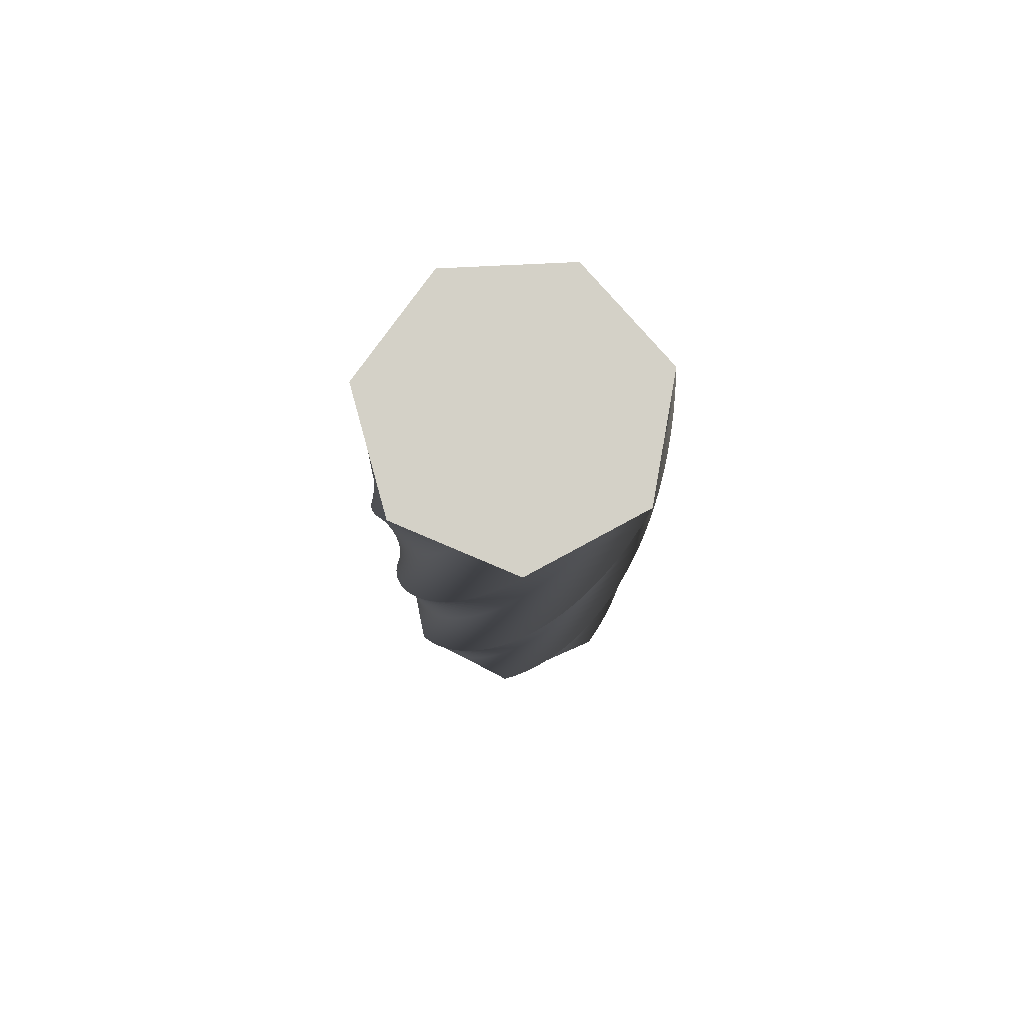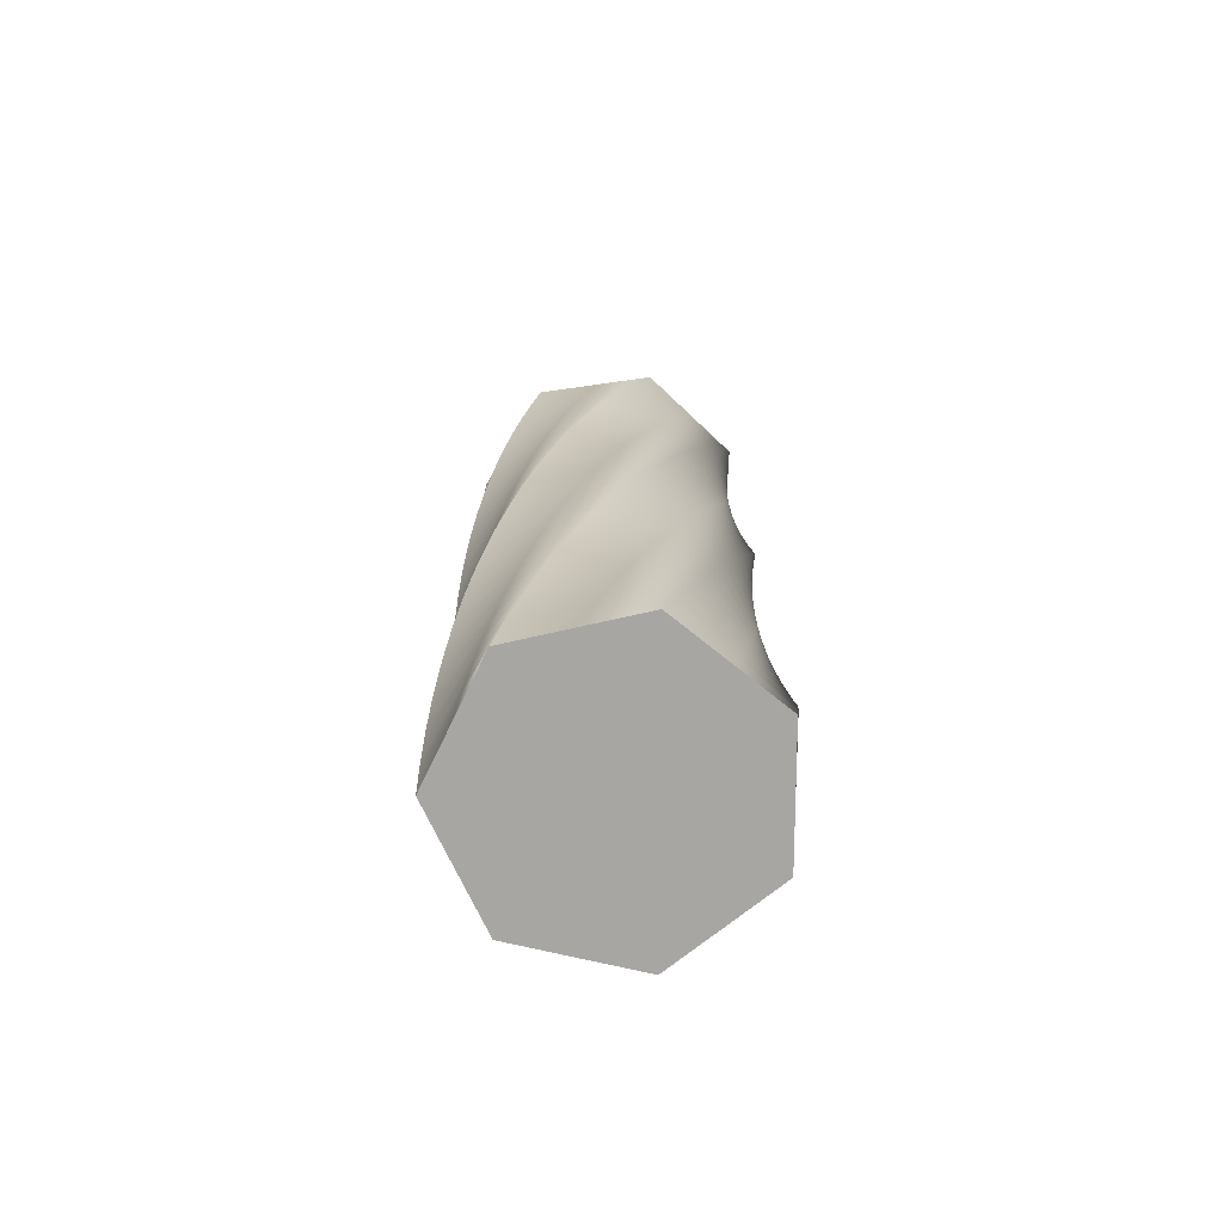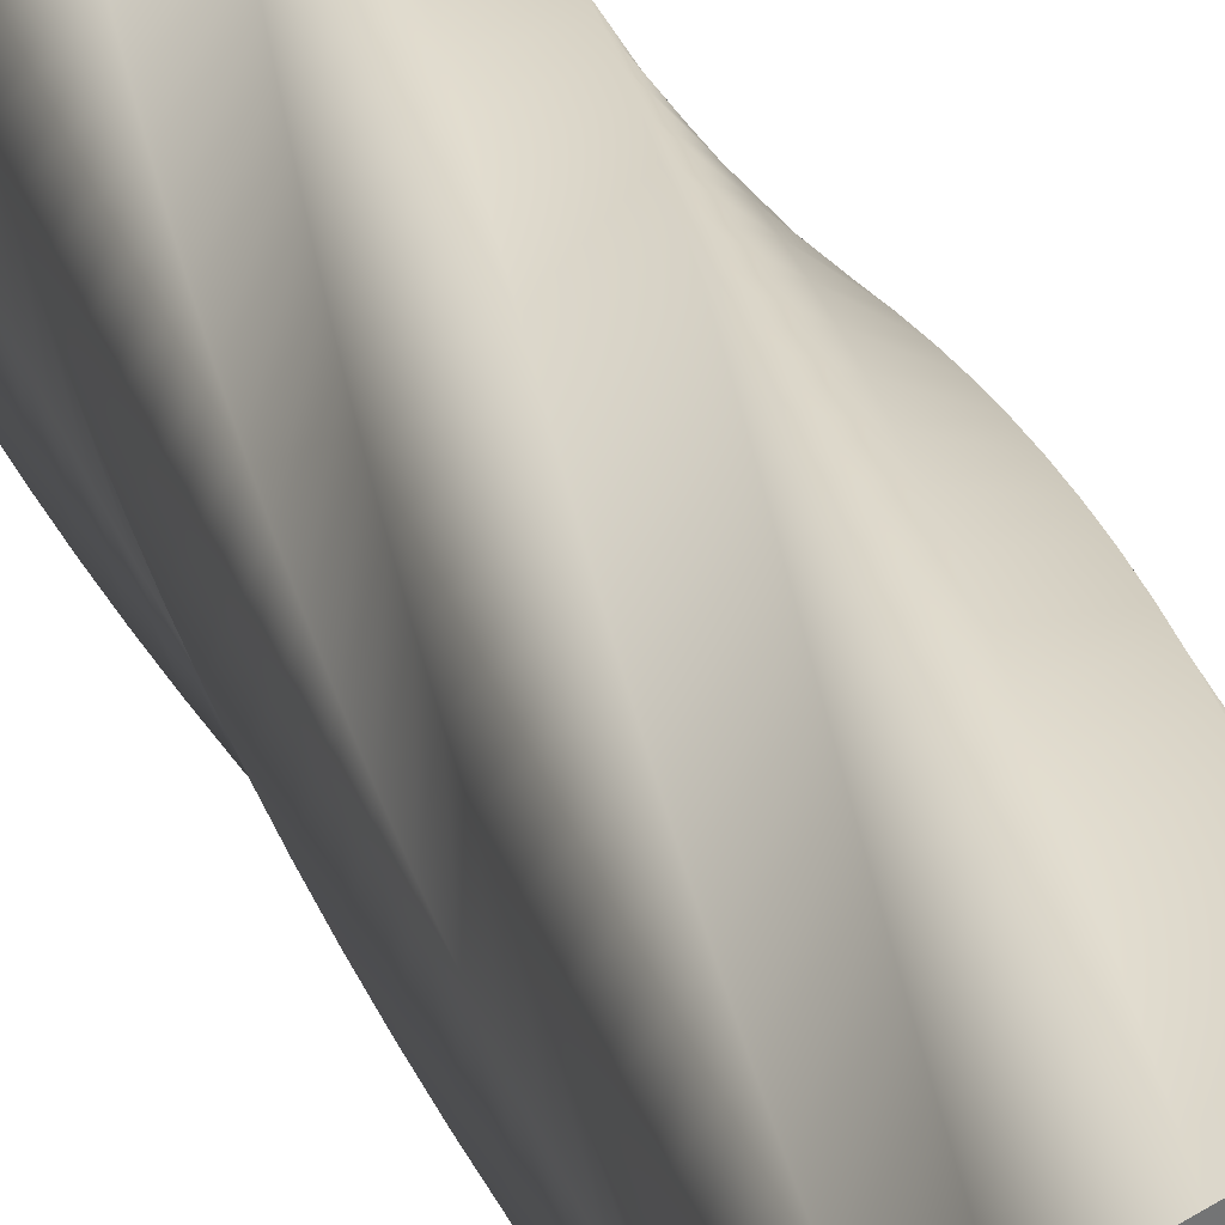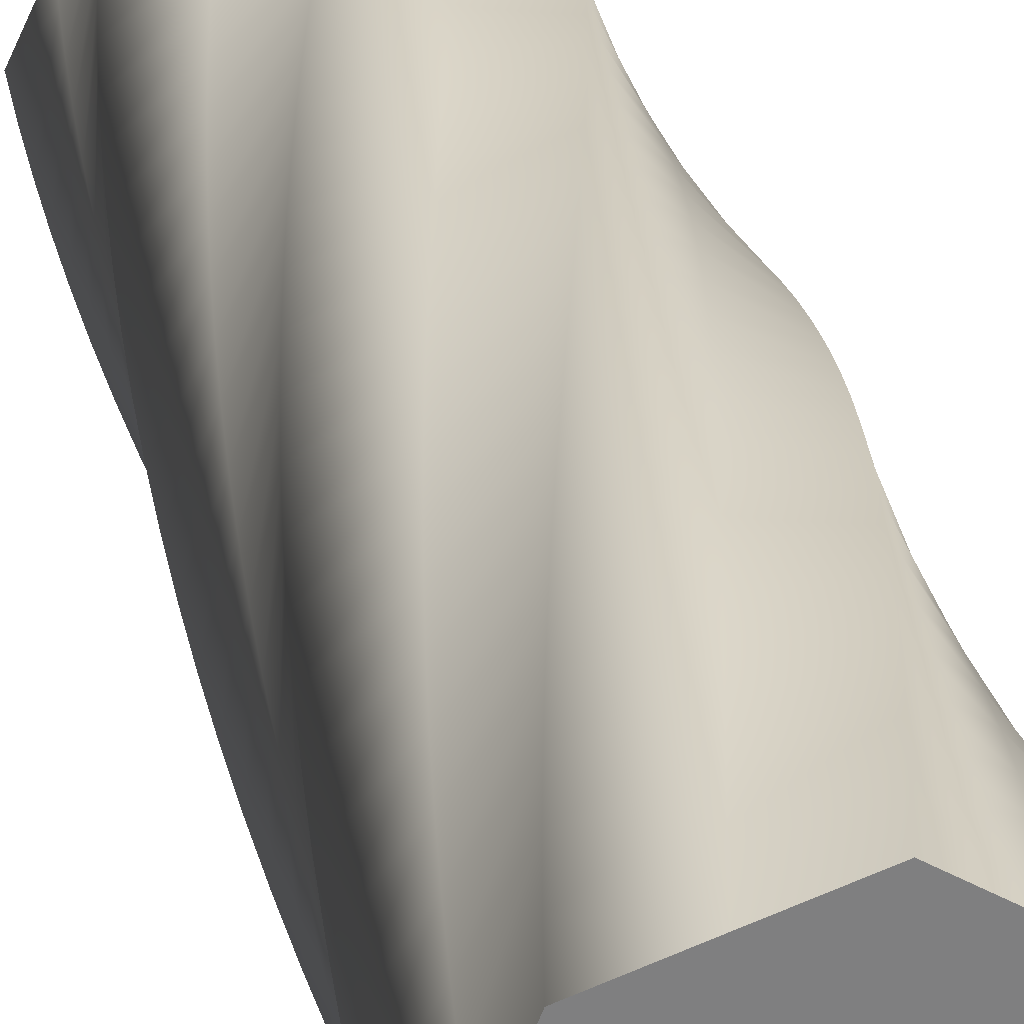
<metadata>
{"format":"obj","ext":"obj","renderer":"f3d","projection":"perspective","resolution":1024,"background":"white","views":[{"elev":79.8,"azim":-62.3,"up":"+Y"},{"elev":-74.2,"azim":77.0,"up":"+Y"},{"elev":35.4,"azim":155.5,"up":"+Z"},{"elev":30.4,"azim":166.7,"up":"+Z"}]}
</metadata>
<code>
v 71.97 0 -0.05207
v 58.42 0 -28.19
v 44.83 0 -56.3
v 14.38 0 -63.26
v -16.07 0 -70.16
v -40.49 0 -50.68
v -64.87 0 -31.18
v -64.87 0 0.05386
v -64.82 0 31.28
v -40.4 0 50.75
v -15.97 0 70.18
v 14.49 0 63.23
v 44.92 0 56.24
v 58.47 0 28.1
v 71.97 0 -0.05207
v 71.78 19 -5.262
v 56.15 19 -32.31
v 40.49 19 -59.32
v 9.606 19 -63.97
v -21.27 19 -68.57
v -44.17 19 -47.32
v -67.02 19 -26.04
v -64.68 19 5.104
v -62.29 19 36.23
v -36.48 19 53.82
v -10.65 19 71.37
v 19.19 19 62.15
v 49.01 19 52.9
v 60.42 19 23.82
v 71.78 19 -5.262
v 71.19 38 -10.44
v 53.58 38 -36.24
v 35.94 38 -62
v 4.79 38 -64.32
v -26.35 38 -66.6
v -47.58 38 -43.69
v -68.78 38 -20.76
v -64.1 38 10.12
v -59.39 38 40.99
v -32.33 38 56.59
v -5.263 38 72.15
v 23.81 38 60.73
v 52.85 38 49.26
v 62.04 38 19.41
v 71.19 38 -10.44
v 70.21 57 -15.57
v 50.72 57 -39.97
v 31.2 57 -64.34
v -0.03934 57 -64.32
v -31.26 57 -64.25
v -50.72 57 -39.81
v -70.13 57 -15.36
v -63.16 57 15.09
v -56.14 57 45.51
v -27.99 57 59.04
v 0.1689 57 72.53
v 28.3 57 58.96
v 56.4 57 45.35
v 63.33 57 14.89
v 70.21 57 -15.57
v 68.85 76 -20.6
v 47.58 76 -43.48
v 26.29 76 -66.31
v -4.854 76 -63.95
v -35.98 76 -61.54
v -53.55 76 -35.71
v -71.08 76 -9.871
v -61.84 76 19.97
v -52.57 76 49.78
v -23.48 76 61.16
v 5.614 76 72.5
v 32.65 76 56.85
v 59.65 76 41.18
v 64.27 76 10.28
v 68.85 76 -20.6
v 67.12 95 -25.52
v 44.2 95 -46.73
v 21.25 95 -67.91
v -9.628 95 -63.22
v -40.49 95 -58.48
v -56.07 95 -31.41
v -71.61 95 -4.328
v -60.16 95 24.73
v -48.68 95 53.77
v -18.82 95 62.94
v 11.04 95 72.06
v 36.83 95 54.43
v 62.58 95 36.77
v 64.87 95 5.623
v 67.12 95 -25.52
v 65.03 114 -30.29
v 40.58 114 -49.73
v 16.11 114 -69.13
v -14.33 114 -62.13
v -44.75 114 -55.09
v -58.26 114 -26.93
v -71.73 114 1.24
v -58.13 114 29.36
v -44.5 114 57.45
v -14.04 114 64.36
v 16.42 114 71.21
v 40.81 114 51.7
v 65.16 114 32.16
v 65.12 114 0.9291
v 65.03 114 -30.29
v 62.58 133 -34.9
v 36.74 133 -52.45
v 10.89 133 -69.95
v -18.94 133 -60.69
v -48.75 133 -51.4
v -60.11 133 -22.3
v -71.42 133 6.8
v -55.76 133 33.82
v -40.06 133 60.81
v -9.168 133 65.41
v 21.72 133 69.97
v 44.58 133 48.68
v 67.4 133 27.37
v 65.01 133 -3.77
v 62.58 133 -34.9
v 59.79 152 -39.3
v 32.71 152 -54.87
v 5.619 152 -70.39
v -23.44 152 -58.92
v -52.46 152 -47.41
v -61.61 152 -17.54
v -70.71 152 12.32
v -53.06 152 38.1
v -35.38 152 63.83
v -4.23 152 66.1
v 26.91 152 68.33
v 48.11 152 45.39
v 69.27 152 22.43
v 64.55 152 -8.448
v 59.79 152 -39.3
v 56.68 171 -43.49
v 28.51 171 -56.98
v 0.3325 171 -70.42
v -27.78 171 -56.81
v -55.86 171 -43.16
v -62.74 171 -12.69
v -69.58 171 17.78
v -50.05 171 42.15
v -30.49 171 66.49
v 0.7455 171 66.42
v 31.97 171 66.31
v 51.39 171 41.84
v 70.76 171 17.36
v 63.74 171 -13.08
v 56.68 171 -43.49
v 53.27 190 -47.43
v 24.17 190 -58.77
v -4.942 190 -70.06
v -31.95 190 -54.38
v -58.93 190 -38.66
v -63.51 190 -7.763
v -68.04 190 23.13
v -46.74 190 45.97
v -25.41 190 68.78
v 5.731 190 66.36
v 36.86 190 63.91
v 54.39 190 38.06
v 71.87 190 12.19
v 62.59 190 -17.63
v 53.27 190 -47.43
v 49.57 209 -51.11
v 19.7 209 -60.23
v -10.17 209 -69.31
v -35.93 209 -51.64
v -61.66 209 -33.95
v -63.91 209 -2.793
v -66.11 209 28.35
v -43.15 209 49.53
v -20.18 209 70.67
v 10.7 209 65.93
v 41.55 209 61.15
v 57.09 209 34.06
v 72.59 209 6.953
v 61.1 209 -22.09
v 49.57 209 -51.11
v 45.61 228 -54.49
v 15.13 228 -61.35
v -15.33 228 -68.17
v -39.7 228 -48.62
v -64.02 228 -29.04
v -63.93 228 2.192
v -63.79 228 33.41
v -39.31 228 52.82
v -14.81 228 72.17
v 15.62 228 65.13
v 46.03 228 58.05
v 59.49 228 29.87
v 72.92 228 1.677
v 59.28 228 -26.42
v 45.61 228 -54.49
v 41.4 247 -57.57
v 10.5 247 -62.13
v -20.4 247 -66.64
v -43.22 247 -45.32
v -66.01 247 -23.98
v -63.58 247 7.165
v -61.1 247 38.29
v -35.23 247 55.8
v -9.353 247 73.27
v 20.46 247 63.96
v 50.26 247 54.62
v 61.57 247 25.51
v 72.84 247 -3.609
v 57.14 247 -30.61
v 41.4 247 -57.57
v 36.97 266 -60.33
v 5.818 266 -62.56
v -25.33 266 -64.74
v -46.49 266 -41.76
v -67.62 266 -18.77
v -62.85 266 12.1
v -58.05 266 42.95
v -30.94 266 58.47
v -3.826 266 73.95
v 25.21 266 62.44
v 54.22 266 50.89
v 63.32 266 21.01
v 72.38 266 -8.874
v 54.69 266 -34.62
v 36.97 266 -60.33
v 32.35 285 -62.75
v 1.119 285 -62.63
v -30.1 285 -62.47
v -49.49 285 -37.97
v -68.83 285 -13.46
v -61.76 285 16.96
v -54.66 285 47.37
v -26.46 285 60.81
v 1.736 285 74.21
v 29.83 285 60.56
v 57.89 285 46.86
v 64.72 285 16.38
v 71.51 285 -14.09
v 51.95 285 -38.44
v 32.35 285 -62.75
v 27.57 304 -64.81
v -3.573 304 -62.35
v -34.69 304 -59.85
v -52.19 304 -33.97
v -69.63 304 -8.079
v -60.31 304 21.73
v -50.94 304 51.52
v -21.82 304 62.81
v 7.303 304 74.06
v 34.29 304 58.33
v 61.24 304 42.58
v 65.78 304 11.67
v 70.26 304 -19.23
v 48.93 304 -42.04
v 27.57 304 -64.81
v 22.64 323 -66.51
v -8.231 323 -61.72
v -39.08 323 -56.89
v -54.58 323 -29.78
v -70.04 323 -2.649
v -58.5 323 26.38
v -46.93 323 55.38
v -17.04 323 64.46
v 12.84 323 73.49
v 38.58 323 55.79
v 64.27 323 38.05
v 66.47 323 6.893
v 68.63 323 -24.25
v 45.64 323 -45.4
v 22.64 323 -66.51
v 17.59 342 -67.83
v -12.83 342 -60.74
v -43.23 342 -53.62
v -56.65 342 -25.41
v -70.03 342 2.796
v -56.35 342 30.88
v -42.64 342 58.93
v -12.16 342 65.74
v 18.32 342 72.51
v 42.66 342 52.92
v 66.95 342 33.31
v 66.81 342 2.076
v 66.63 342 -29.15
v 42.12 342 -48.51
v 17.59 342 -67.83
v 12.46 361 -68.77
v -17.34 361 -59.43
v -47.12 361 -50.04
v -58.39 361 -20.91
v -69.62 361 8.225
v -53.87 361 35.2
v -38.09 361 62.14
v -7.186 361 66.65
v 23.72 361 71.11
v 46.51 361 49.76
v 69.27 361 28.38
v 66.79 361 -2.753
v 64.26 361 -33.87
v 38.37 361 -51.35
v 12.46 361 -68.77
v 7.279 380 -69.33
v -21.74 380 -57.77
v -50.73 380 -46.18
v -59.79 380 -16.29
v -68.8 380 13.61
v -51.07 380 39.33
v -33.32 380 65.01
v -2.161 380 67.19
v 28.99 380 69.32
v 50.12 380 46.32
v 71.21 380 23.3
v 66.4 380 -7.567
v 61.55 380 -38.41
v 34.42 380 -53.89
v 7.279 380 -69.33
v 2.068 399 -69.49
v -26 399 -55.79
v -54.04 399 -42.06
v -60.83 399 -11.57
v -67.58 399 18.91
v -47.97 399 43.23
v -28.35 399 67.51
v 2.89 399 67.35
v 34.11 399 67.14
v 53.46 399 42.62
v 72.76 399 18.08
v 65.65 399 -12.34
v 58.5 399 -42.73
v 30.29 399 -56.14
v 2.068 399 -69.49
v -3.141 418 -69.27
v -30.11 418 -53.5
v -57.04 418 -37.7
v -61.52 418 -6.791
v -65.96 418 24.11
v -44.59 418 46.89
v -23.2 418 69.63
v 7.939 418 67.13
v 39.06 418 64.58
v 56.51 418 38.68
v 73.92 418 12.76
v 64.55 418 -17.04
v 55.14 418 -46.81
v 26 418 -58.06
v -3.141 418 -69.27
v -8.319 437 -68.65
v -34.03 437 -50.91
v -59.7 437 -33.13
v -61.85 437 -1.973
v -63.96 437 29.18
v -40.94 437 50.29
v -17.9 437 71.36
v 12.96 437 66.53
v 43.8 437 61.66
v 59.26 437 34.52
v 74.67 437 7.365
v 63.1 437 -21.65
v 51.48 437 -50.63
v 21.58 437 -59.66
v -8.319 437 -68.65
v -13.44 456 -67.65
v -37.74 456 -48.03
v -62 456 -28.38
v -61.82 456 2.856
v -61.59 456 34.08
v -37.05 456 53.41
v -12.49 456 72.69
v 17.92 456 65.56
v 48.3 456 58.38
v 61.69 456 30.16
v 75.02 456 1.931
v 61.3 456 -26.13
v 47.55 456 -54.16
v 17.05 456 -60.93
v -13.44 456 -67.65
v -18.46 475 -66.26
v -41.23 475 -44.88
v -63.95 475 -23.46
v -61.42 475 7.669
v -58.85 475 38.78
v -32.93 475 56.22
v -7.002 475 73.61
v 22.79 475 64.22
v 52.55 475 54.78
v 63.78 475 25.64
v 74.96 475 -3.513
v 59.18 475 -30.47
v 43.36 475 -57.38
v 12.44 475 -61.85
v -18.46 475 -66.26
v -30.9 475 -30.78
v 3.886 475 -33.61
v 38.67 475 -36.43
v -28 475 4.901
v 6.783 475 2.076
v 41.57 475 -0.749
v -25.11 475 40.58
v 9.681 475 37.76
v 44.47 475 34.93
v -18.46 475 -66.26
v -41.23 475 -44.88
v -63.95 475 -23.46
v -61.42 475 7.669
v -58.85 475 38.78
v -32.93 475 56.22
v -7.002 475 73.61
v 22.79 475 64.22
v 52.55 475 54.78
v 63.78 475 25.64
v 74.96 475 -3.513
v 59.18 475 -30.47
v 43.36 475 -57.38
v 12.44 475 -61.85
v -31.34 0 -35.8
v -31.34 0 0
v -31.34 0 35.8
v 3.565 0 -35.8
v 3.565 0 0
v 3.565 0 35.8
v 38.47 0 -35.8
v 38.47 0 0
v 38.47 0 35.8
v 71.97 0 -0.05207
v 58.47 0 28.1
v 44.92 0 56.24
v 14.49 0 63.23
v -15.97 0 70.18
v -40.4 0 50.75
v -64.82 0 31.28
v -64.87 0 0.05386
v -64.87 0 -31.18
v -40.49 0 -50.68
v -16.07 0 -70.16
v 14.38 0 -63.26
v 44.83 0 -56.3
v 58.42 0 -28.19
f 32 31 16 17
f 33 32 17 18
f 34 33 18 19
f 35 34 19 20
f 36 35 20 21
f 37 36 21 22
f 38 37 22 23
f 39 38 23 24
f 40 39 24 25
f 41 40 25 26
f 42 41 26 27
f 43 42 27 28
f 44 43 28 29
f 45 44 29 30
f 47 46 31 32
f 48 47 32 33
f 49 48 33 34
f 50 49 34 35
f 51 50 35 36
f 52 51 36 37
f 53 52 37 38
f 54 53 38 39
f 55 54 39 40
f 56 55 40 41
f 57 56 41 42
f 58 57 42 43
f 59 58 43 44
f 60 59 44 45
f 62 61 46 47
f 63 62 47 48
f 64 63 48 49
f 65 64 49 50
f 66 65 50 51
f 67 66 51 52
f 68 67 52 53
f 69 68 53 54
f 70 69 54 55
f 71 70 55 56
f 72 71 56 57
f 73 72 57 58
f 74 73 58 59
f 75 74 59 60
f 77 76 61 62
f 78 77 62 63
f 79 78 63 64
f 80 79 64 65
f 81 80 65 66
f 82 81 66 67
f 83 82 67 68
f 84 83 68 69
f 85 84 69 70
f 86 85 70 71
f 87 86 71 72
f 88 87 72 73
f 89 88 73 74
f 90 89 74 75
f 92 91 76 77
f 93 92 77 78
f 94 93 78 79
f 95 94 79 80
f 96 95 80 81
f 97 96 81 82
f 98 97 82 83
f 99 98 83 84
f 100 99 84 85
f 101 100 85 86
f 102 101 86 87
f 103 102 87 88
f 104 103 88 89
f 105 104 89 90
f 107 106 91 92
f 108 107 92 93
f 109 108 93 94
f 110 109 94 95
f 111 110 95 96
f 112 111 96 97
f 113 112 97 98
f 114 113 98 99
f 115 114 99 100
f 116 115 100 101
f 117 116 101 102
f 118 117 102 103
f 119 118 103 104
f 120 119 104 105
f 122 121 106 107
f 123 122 107 108
f 124 123 108 109
f 125 124 109 110
f 126 125 110 111
f 127 126 111 112
f 128 127 112 113
f 129 128 113 114
f 130 129 114 115
f 131 130 115 116
f 132 131 116 117
f 133 132 117 118
f 134 133 118 119
f 135 134 119 120
f 137 136 121 122
f 138 137 122 123
f 139 138 123 124
f 140 139 124 125
f 141 140 125 126
f 142 141 126 127
f 143 142 127 128
f 144 143 128 129
f 145 144 129 130
f 146 145 130 131
f 147 146 131 132
f 148 147 132 133
f 149 148 133 134
f 150 149 134 135
f 152 151 136 137
f 153 152 137 138
f 154 153 138 139
f 155 154 139 140
f 156 155 140 141
f 157 156 141 142
f 158 157 142 143
f 159 158 143 144
f 160 159 144 145
f 161 160 145 146
f 162 161 146 147
f 163 162 147 148
f 164 163 148 149
f 165 164 149 150
f 167 166 151 152
f 168 167 152 153
f 169 168 153 154
f 170 169 154 155
f 171 170 155 156
f 172 171 156 157
f 173 172 157 158
f 174 173 158 159
f 175 174 159 160
f 176 175 160 161
f 177 176 161 162
f 178 177 162 163
f 179 178 163 164
f 180 179 164 165
f 182 181 166 167
f 183 182 167 168
f 184 183 168 169
f 185 184 169 170
f 186 185 170 171
f 187 186 171 172
f 188 187 172 173
f 189 188 173 174
f 190 189 174 175
f 191 190 175 176
f 192 191 176 177
f 193 192 177 178
f 194 193 178 179
f 195 194 179 180
f 197 196 181 182
f 198 197 182 183
f 199 198 183 184
f 200 199 184 185
f 201 200 185 186
f 202 201 186 187
f 203 202 187 188
f 204 203 188 189
f 205 204 189 190
f 206 205 190 191
f 207 206 191 192
f 208 207 192 193
f 209 208 193 194
f 210 209 194 195
f 212 211 196 197
f 213 212 197 198
f 214 213 198 199
f 215 214 199 200
f 216 215 200 201
f 217 216 201 202
f 218 217 202 203
f 219 218 203 204
f 220 219 204 205
f 221 220 205 206
f 222 221 206 207
f 223 222 207 208
f 224 223 208 209
f 225 224 209 210
f 227 226 211 212
f 228 227 212 213
f 229 228 213 214
f 230 229 214 215
f 231 230 215 216
f 232 231 216 217
f 233 232 217 218
f 234 233 218 219
f 235 234 219 220
f 236 235 220 221
f 237 236 221 222
f 238 237 222 223
f 239 238 223 224
f 240 239 224 225
f 242 241 226 227
f 243 242 227 228
f 244 243 228 229
f 245 244 229 230
f 246 245 230 231
f 247 246 231 232
f 248 247 232 233
f 249 248 233 234
f 250 249 234 235
f 251 250 235 236
f 252 251 236 237
f 253 252 237 238
f 254 253 238 239
f 255 254 239 240
f 257 256 241 242
f 258 257 242 243
f 259 258 243 244
f 260 259 244 245
f 261 260 245 246
f 262 261 246 247
f 263 262 247 248
f 264 263 248 249
f 265 264 249 250
f 266 265 250 251
f 267 266 251 252
f 268 267 252 253
f 269 268 253 254
f 270 269 254 255
f 272 271 256 257
f 273 272 257 258
f 274 273 258 259
f 275 274 259 260
f 276 275 260 261
f 277 276 261 262
f 278 277 262 263
f 279 278 263 264
f 280 279 264 265
f 281 280 265 266
f 282 281 266 267
f 283 282 267 268
f 284 283 268 269
f 285 284 269 270
f 287 286 271 272
f 288 287 272 273
f 289 288 273 274
f 290 289 274 275
f 291 290 275 276
f 292 291 276 277
f 293 292 277 278
f 294 293 278 279
f 295 294 279 280
f 296 295 280 281
f 297 296 281 282
f 298 297 282 283
f 299 298 283 284
f 300 299 284 285
f 302 301 286 287
f 303 302 287 288
f 304 303 288 289
f 305 304 289 290
f 306 305 290 291
f 307 306 291 292
f 308 307 292 293
f 309 308 293 294
f 310 309 294 295
f 311 310 295 296
f 312 311 296 297
f 313 312 297 298
f 314 313 298 299
f 315 314 299 300
f 317 316 301 302
f 318 317 302 303
f 319 318 303 304
f 320 319 304 305
f 321 320 305 306
f 322 321 306 307
f 323 322 307 308
f 324 323 308 309
f 325 324 309 310
f 326 325 310 311
f 327 326 311 312
f 328 327 312 313
f 329 328 313 314
f 330 329 314 315
f 332 331 316 317
f 333 332 317 318
f 334 333 318 319
f 335 334 319 320
f 336 335 320 321
f 337 336 321 322
f 338 337 322 323
f 339 338 323 324
f 340 339 324 325
f 341 340 325 326
f 342 341 326 327
f 343 342 327 328
f 344 343 328 329
f 345 344 329 330
f 347 346 331 332
f 348 347 332 333
f 349 348 333 334
f 350 349 334 335
f 351 350 335 336
f 352 351 336 337
f 353 352 337 338
f 354 353 338 339
f 355 354 339 340
f 356 355 340 341
f 357 356 341 342
f 358 357 342 343
f 359 358 343 344
f 360 359 344 345
f 362 361 346 347
f 363 362 347 348
f 364 363 348 349
f 365 364 349 350
f 366 365 350 351
f 367 366 351 352
f 368 367 352 353
f 369 368 353 354
f 370 369 354 355
f 371 370 355 356
f 372 371 356 357
f 373 372 357 358
f 374 373 358 359
f 375 374 359 360
f 2 17 16 1
f 3 18 17 2
f 5 20 19 4
f 7 22 21 6
f 6 21 20 5
f 4 19 18 3
f 8 23 22 7
f 10 25 24 9
f 11 26 25 10
f 13 28 27 12
f 15 30 29 14
f 14 29 28 13
f 12 27 26 11
f 23 8 9 24
f 362 377 376 361
f 363 378 377 362
f 365 380 379 364
f 367 382 381 366
f 366 381 380 365
f 364 379 378 363
f 368 383 382 367
f 370 385 384 369
f 371 386 385 370
f 373 388 387 372
f 375 390 389 374
f 374 389 388 373
f 372 387 386 371
f 383 368 369 384
f 395 392 391 394
f 396 393 392 395
f 398 395 394 397
f 399 396 395 398
f 391 400 401
f 394 391 402
f 401 402 391
f 403 394 402
f 392 400 391
f 393 412 413
f 400 392 413
f 392 393 413
f 410 411 396
f 411 393 396
f 412 393 411
f 394 404 397
f 406 397 405
f 404 405 397
f 398 397 406
f 399 409 396
f 410 396 409
f 408 399 407
f 398 407 399
f 409 399 408
f 407 398 406
f 394 403 404
f 418 415 414 417
f 419 416 415 418
f 421 418 417 420
f 422 419 418 421
f 414 431 432
f 417 414 433
f 432 433 414
f 434 417 433
f 415 431 414
f 428 429 416
f 430 415 429
f 419 427 416
f 428 416 427
f 429 415 416
f 415 430 431
f 435 420 434
f 421 420 436
f 435 436 420
f 423 421 436
f 422 426 419
f 427 419 426
f 425 422 424
f 421 424 422
f 426 422 425
f 424 421 423
f 420 417 434

</code>
